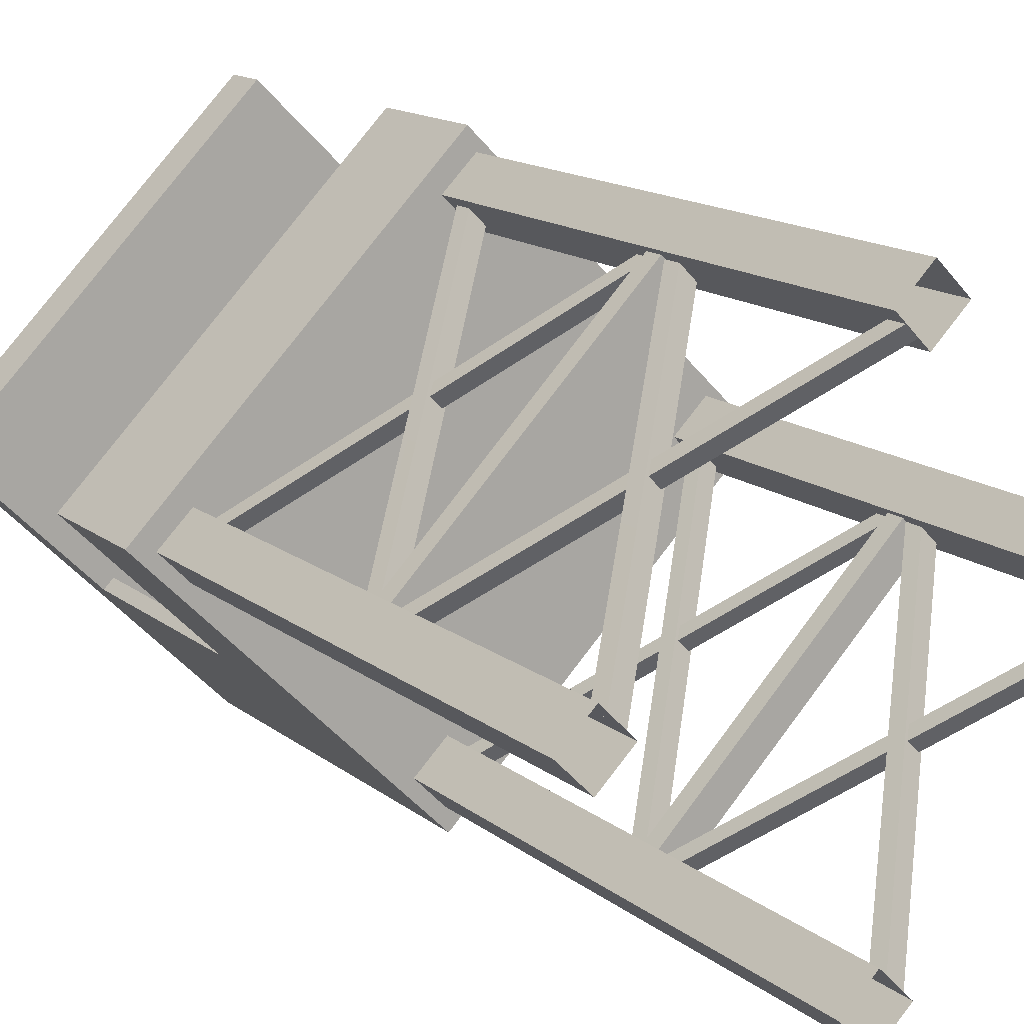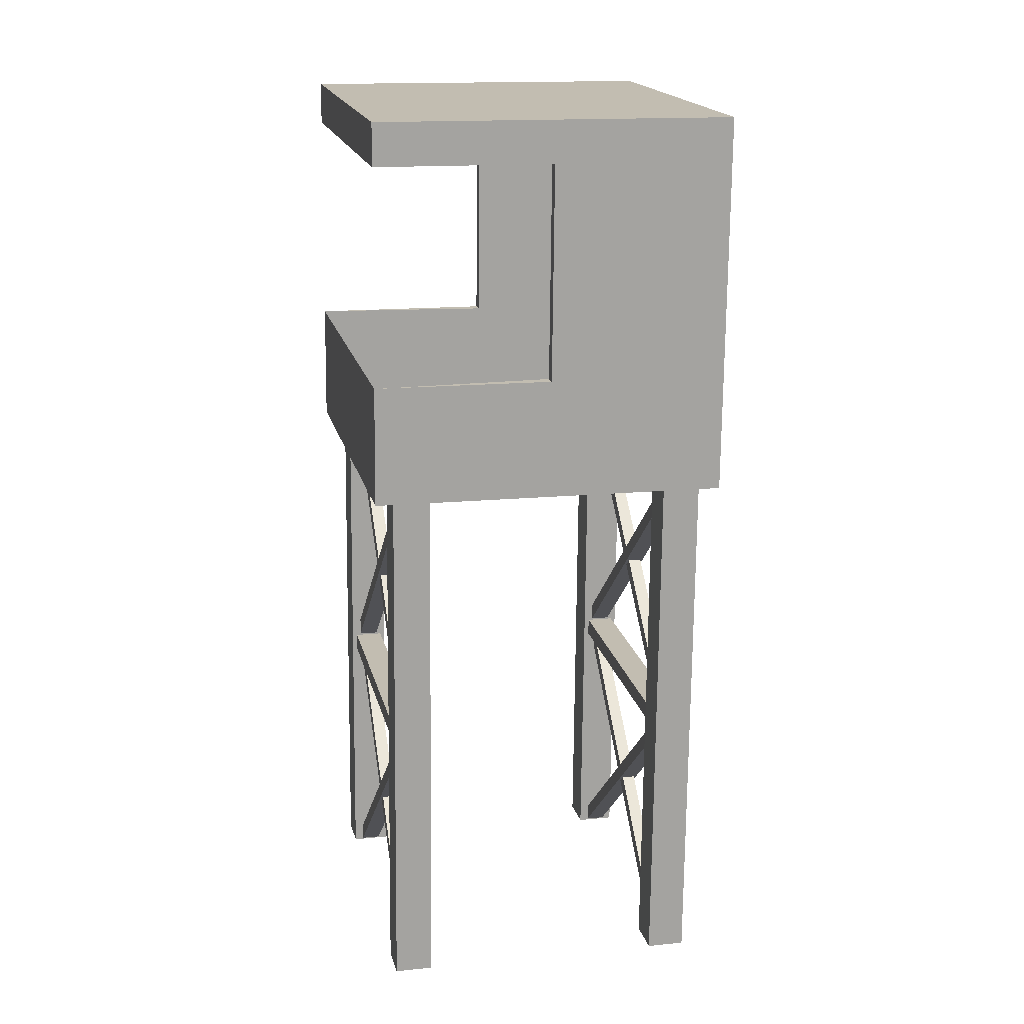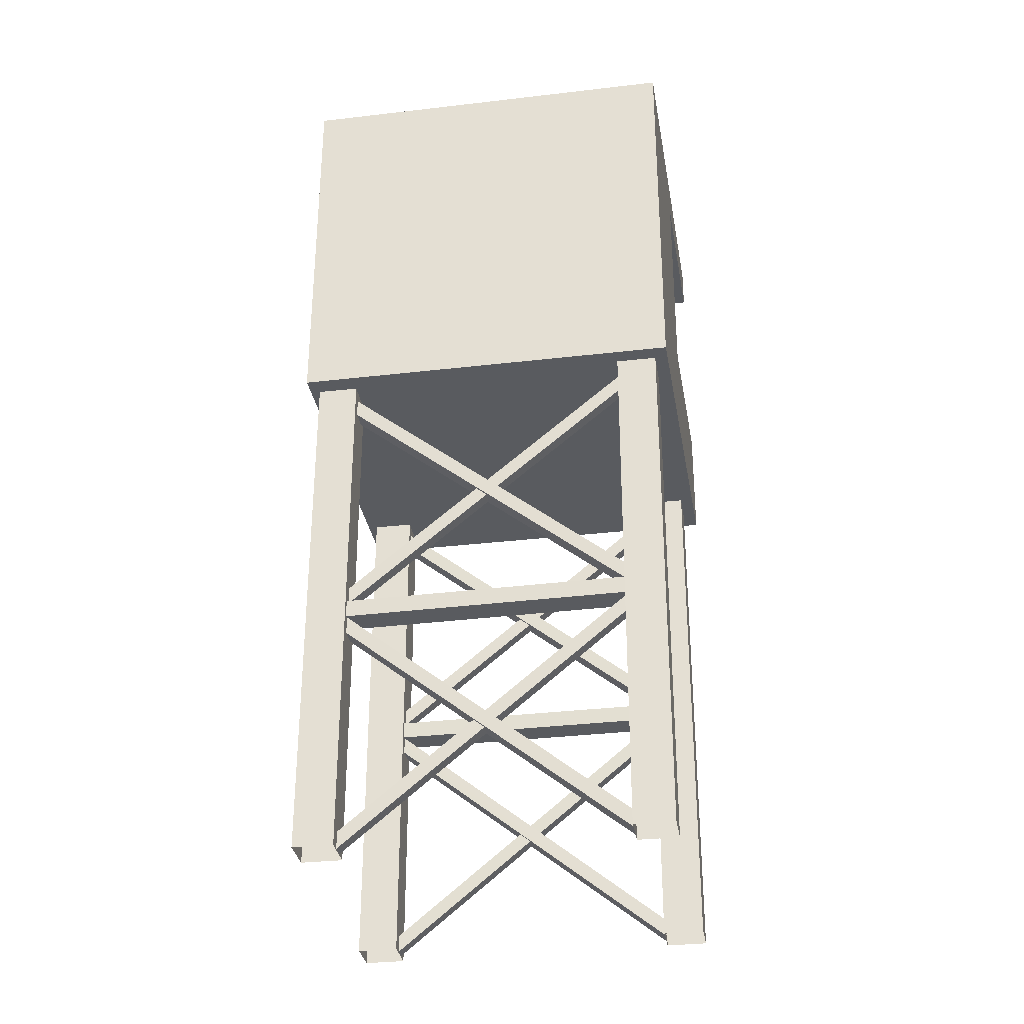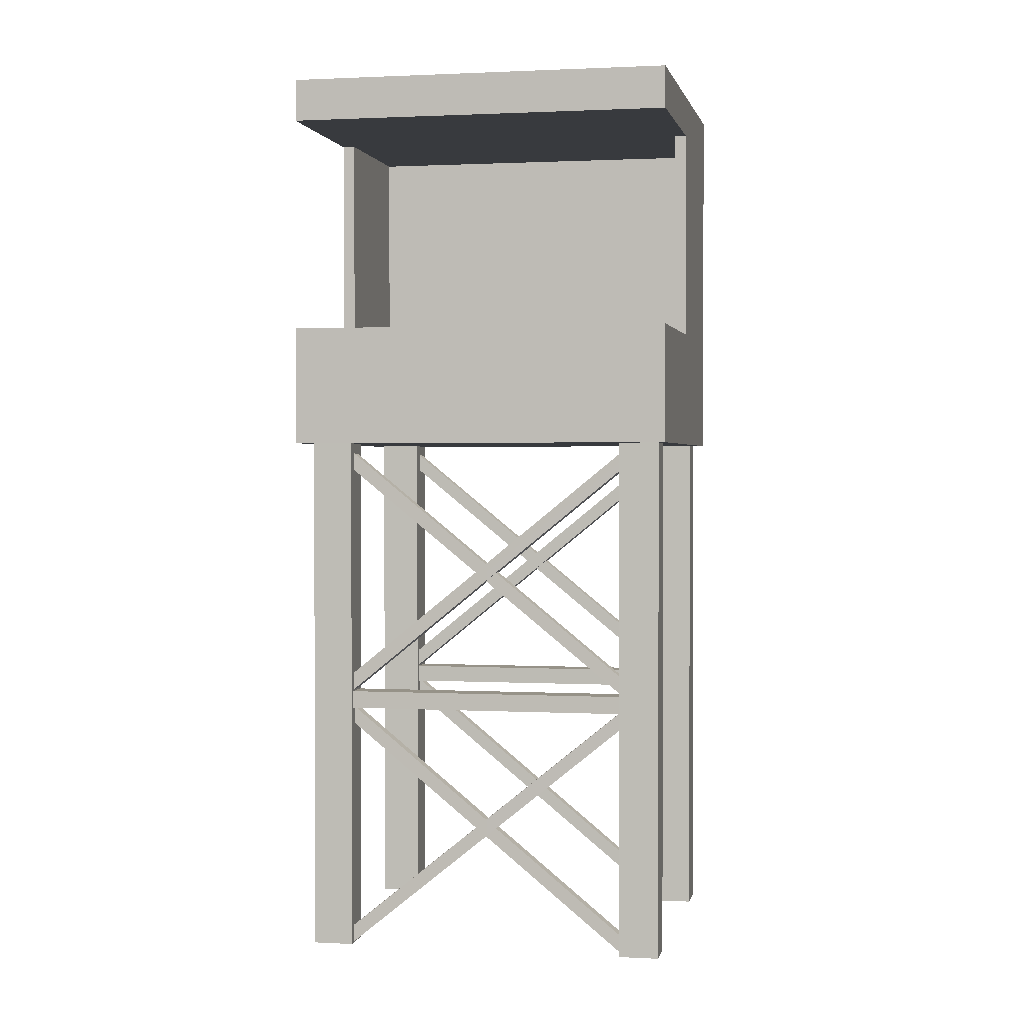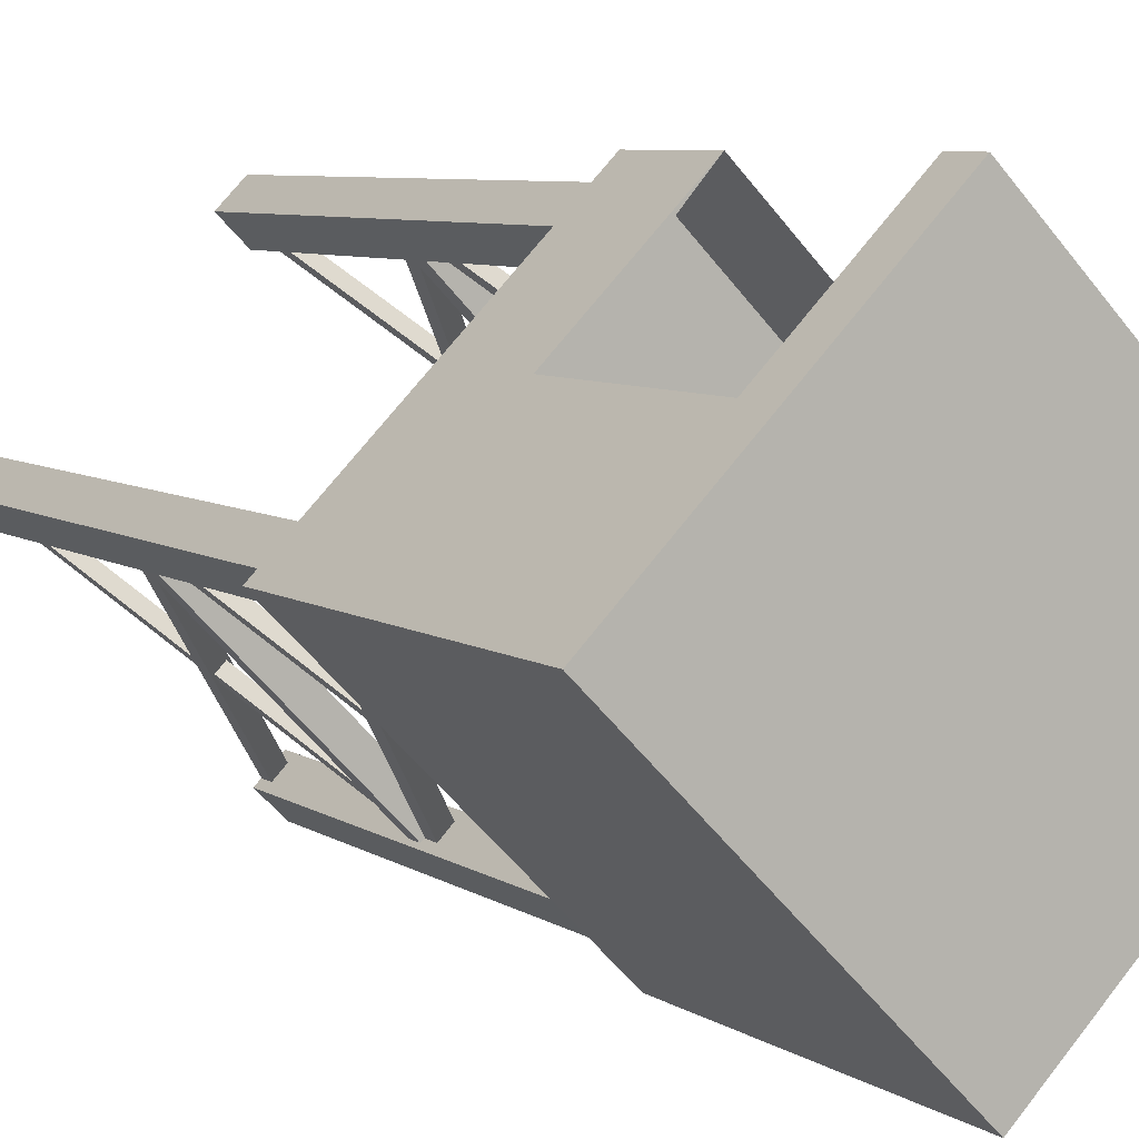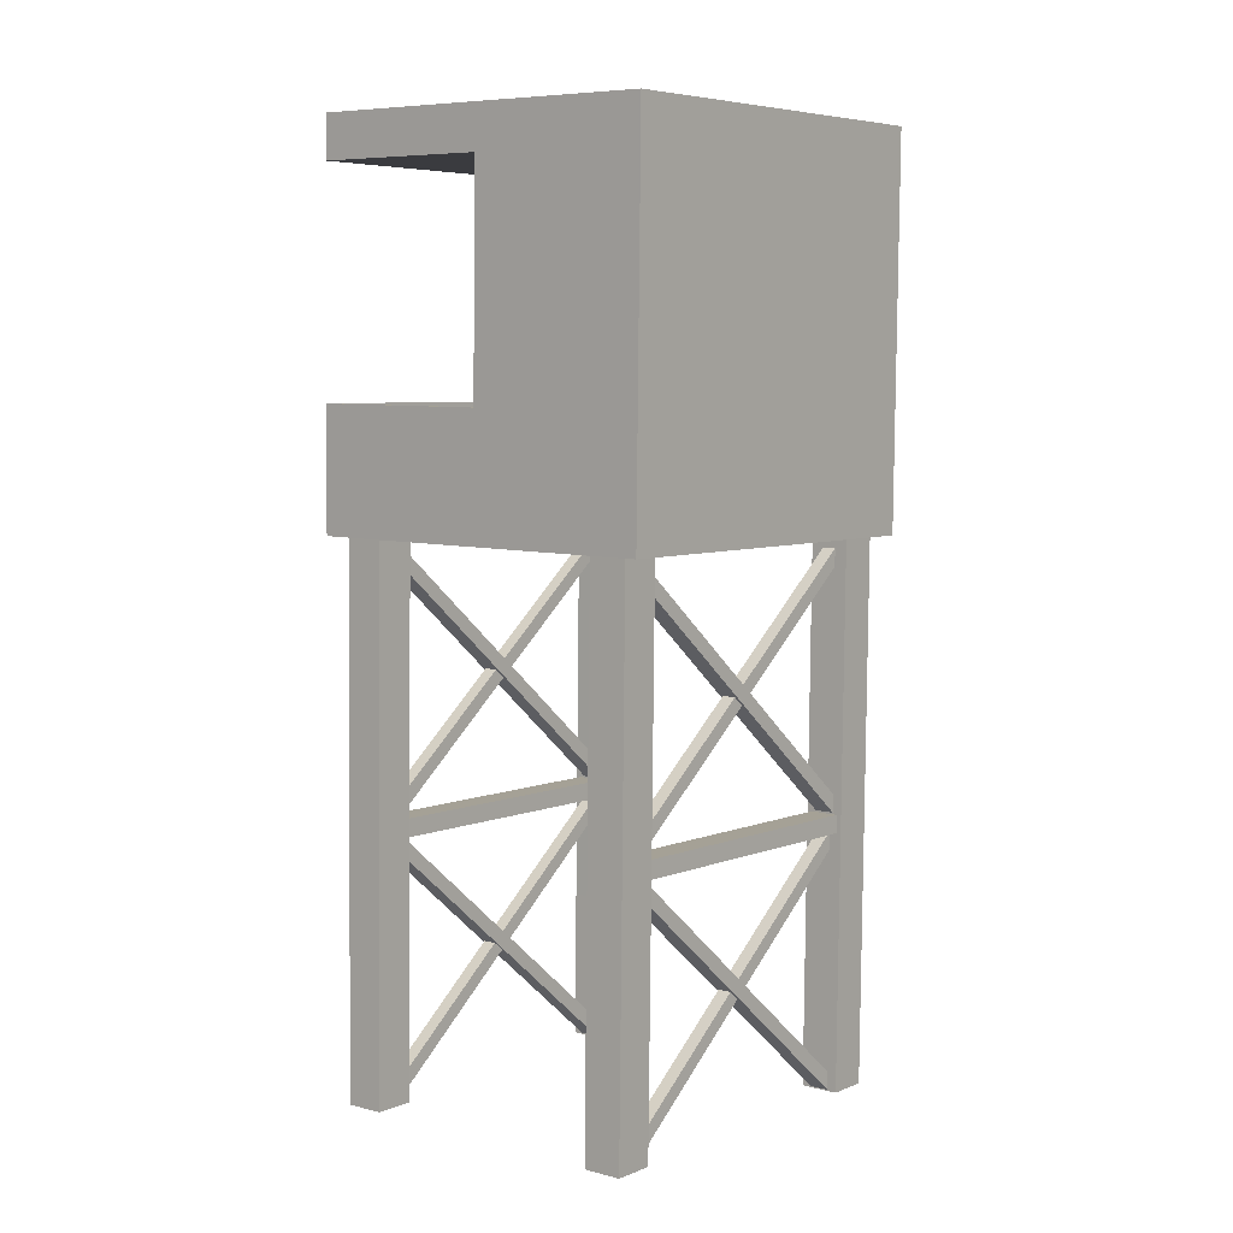
<metadata>
{"format":"obj","ext":"obj","renderer":"f3d","projection":"perspective","resolution":1024,"background":"white","views":[{"elev":14.6,"azim":-31.0,"up":"+Z"},{"elev":17.3,"azim":32.9,"up":"+Y"},{"elev":-32.8,"azim":144.5,"up":"+Y"},{"elev":1.8,"azim":-33.5,"up":"+Y"},{"elev":6.3,"azim":150.0,"up":"+Z"},{"elev":5.8,"azim":83.9,"up":"+Y"}]}
</metadata>
<code>
v 263.3 1.285 234.9
v 263.4 1.285 235
v 262.1 1.303 236.2
v 259.4 1.294 233.6
v 260.7 1.276 232.3
v 260.8 1.276 232.4
v 263.9 -2.807 233.8
v 261.9 -5.088 231.8
v 261.9 -4.916 231.8
v 263.9 -2.633 233.8
v 264 -2.809 233.6
v 262.1 -5.09 231.7
v 261.9 -5.088 231.8
v 263.9 -2.807 233.8
v 264 -2.635 233.6
v 262.1 -4.918 231.7
v 262.1 -5.09 231.7
v 264 -2.809 233.6
v 263.9 -2.633 233.8
v 261.9 -4.916 231.8
v 262.1 -4.918 231.7
v 264 -2.635 233.6
v 262.1 -2.617 235.6
v 260.2 -2.624 233.6
v 260 -2.621 233.8
v 261.9 -2.614 235.8
v 261.9 -2.614 235.8
v 260 -2.621 233.8
v 260 -2.449 233.8
v 261.9 -2.442 235.8
v 260 -2.449 233.8
v 260.2 -2.452 233.6
v 262.1 -2.445 235.6
v 261.9 -2.442 235.8
v 262.1 -2.445 235.6
v 260.2 -2.452 233.6
v 260.2 -2.624 233.6
v 262.1 -2.617 235.6
v 259.4 1.294 233.6
v 259.4 0.1176 233.6
v 261.9 0.08083 231.1
v 260.7 1.276 232.3
v 261.9 3.795 231
v 260.7 3.397 232.3
v 259.5 3.831 233.5
v 259.4 3.416 233.5
v 261.9 3.795 231
v 261.9 0.08083 231.1
v 264.6 0.0899 233.8
v 264.6 3.804 233.7
v 259.5 3.831 233.5
v 261.9 3.795 231
v 264.6 3.804 233.7
v 262.1 3.84 236.2
v 262.1 3.425 236.2
v 263.4 3.406 235
v 263.3 3.406 234.9
v 259.4 3.416 233.5
v 260.8 3.398 232.4
v 260.7 3.397 232.3
v 264.4 3.391 233.8
v 261.8 3.382 231.3
v 259.4 3.416 233.5
v 259.5 3.831 233.5
v 262.1 3.84 236.2
v 262.1 3.425 236.2
v 264.6 3.804 233.7
v 262.1 3.425 236.2
v 262.1 3.84 236.2
v 263.4 3.406 235
v 263.4 1.285 235
v 264.6 0.0899 233.8
v 262.1 0.1267 236.3
v 262.1 1.303 236.2
v 263.3 1.285 234.9
v 264.3 0.4343 233.9
v 264.4 3.391 233.8
v 263.3 3.406 234.9
v 264.6 0.0899 233.8
v 261.9 0.08083 231.1
v 259.4 0.1176 233.6
v 262.1 0.1267 236.3
v 264.3 0.4343 233.9
v 261.8 0.4257 231.3
v 261.8 3.382 231.3
v 264.4 3.391 233.8
v 261.8 0.4257 231.3
v 260.8 1.276 232.4
v 260.8 3.398 232.4
v 261.8 3.382 231.3
v 260.8 1.276 232.4
v 260.7 1.276 232.3
v 260.7 3.397 232.3
v 260.8 3.398 232.4
v 263.3 3.406 234.9
v 263.4 3.406 235
v 263.4 1.285 235
v 263.3 1.285 234.9
v 262.1 1.303 236.2
v 262.1 0.1267 236.3
v 259.4 0.1176 233.6
v 259.4 1.294 233.6
v 262 -2.642 231.8
v 263.9 -4.909 233.8
v 263.9 -5.081 233.8
v 262 -2.814 231.8
v 262 -2.814 231.8
v 263.9 -5.081 233.8
v 264 -5.083 233.7
v 262.1 -2.815 231.7
v 262.1 -2.815 231.7
v 264 -5.083 233.7
v 264 -4.91 233.7
v 262.1 -2.643 231.7
v 262.1 -2.643 231.7
v 264 -4.91 233.7
v 263.9 -4.909 233.8
v 262 -2.642 231.8
v 261.9 -5.103 231.3
v 261.9 0.1888 231.3
v 261.6 0.1931 231.5
v 261.6 -5.099 231.6
v 261.6 -5.099 231.6
v 261.6 0.1931 231.5
v 261.9 0.1936 231.8
v 261.9 -5.098 231.9
v 261.9 -5.098 231.9
v 261.9 0.1936 231.8
v 262.2 0.1897 231.6
v 262.1 -5.102 231.6
v 262.1 -5.102 231.6
v 262.2 0.1897 231.6
v 261.9 0.1888 231.3
v 261.9 -5.103 231.3
v 264.1 -5.09 234.1
v 264.2 0.2017 234.1
v 264.4 0.1979 233.8
v 264.4 -5.094 233.9
v 264.4 -5.094 233.9
v 264.4 0.1979 233.8
v 264.1 0.1969 233.6
v 264.1 -5.095 233.6
v 263.8 -5.091 233.9
v 263.9 0.2007 233.8
v 264.2 0.2017 234.1
v 264.1 -5.09 234.1
v 264.1 -5.095 233.6
v 264.1 0.1969 233.6
v 263.9 0.2007 233.8
v 263.8 -5.091 233.9
v 262 -0.1895 231.7
v 263.9 -2.457 233.8
v 264 -2.458 233.7
v 262.1 -0.191 231.7
v 262.1 -0.191 231.7
v 264 -2.458 233.7
v 264 -2.286 233.7
v 262.1 -0.01853 231.7
v 262.1 -0.01853 231.7
v 264 -2.286 233.7
v 263.9 -2.285 233.8
v 262 -0.0171 231.7
v 262 -0.0171 231.7
v 263.9 -2.285 233.8
v 263.9 -2.457 233.8
v 262 -0.1895 231.7
v 260.1 -2.786 233.6
v 262.1 -5.054 235.7
v 262.1 -4.882 235.7
v 260.1 -2.614 233.6
v 260.1 -2.614 233.6
v 262.1 -4.882 235.7
v 262 -4.88 235.7
v 260 -2.613 233.7
v 260 -2.613 233.7
v 262 -4.88 235.7
v 262 -5.052 235.7
v 260 -2.785 233.7
v 260 -2.785 233.7
v 262 -5.052 235.7
v 262.1 -5.054 235.7
v 260.1 -2.786 233.6
v 260.1 -0.1618 233.6
v 262.1 -2.429 235.6
v 262.1 -2.257 235.6
v 260.1 0.01061 233.6
v 260 0.01204 233.7
v 262 -2.256 235.7
v 262 -2.428 235.7
v 260 -0.1604 233.7
v 260 -0.1604 233.7
v 262 -2.428 235.7
v 262.1 -2.429 235.6
v 260.1 -0.1618 233.6
v 260.1 0.01061 233.6
v 262.1 -2.257 235.6
v 262 -2.256 235.7
v 260 0.01204 233.7
v 264.1 -2.474 233.6
v 262.1 -2.481 231.6
v 262.1 -2.653 231.6
v 264.1 -2.646 233.6
v 264.1 -2.646 233.6
v 262.1 -2.653 231.6
v 261.9 -2.65 231.8
v 263.9 -2.643 233.8
v 261.9 -2.478 231.8
v 262.1 -2.481 231.6
v 264.1 -2.474 233.6
v 263.9 -2.471 233.8
v 263.9 -2.643 233.8
v 261.9 -2.65 231.8
v 261.9 -2.478 231.8
v 263.9 -2.471 233.8
v 259.9 -5.069 233.8
v 259.9 0.2227 233.8
v 260.2 0.2189 233.5
v 260.2 -5.073 233.6
v 259.6 -5.07 233.6
v 259.7 0.2217 233.5
v 259.9 0.2227 233.8
v 259.9 -5.069 233.8
v 259.9 -5.074 233.3
v 259.9 0.2179 233.3
v 259.7 0.2217 233.5
v 259.6 -5.07 233.6
v 260.2 -5.073 233.6
v 260.2 0.2189 233.5
v 259.9 0.2179 233.3
v 259.9 -5.074 233.3
v 262.1 0.01825 235.6
v 260.1 -2.264 233.6
v 260.1 -2.437 233.6
v 262.1 -0.1551 235.6
v 262.1 -0.1551 235.6
v 260.1 -2.437 233.6
v 260 -2.435 233.8
v 262 -0.1532 235.7
v 262 0.02016 235.7
v 260 -2.262 233.8
v 260.1 -2.264 233.6
v 262.1 0.01825 235.6
v 262 -0.1532 235.7
v 260 -2.435 233.8
v 260 -2.262 233.8
v 262 0.02016 235.7
v 263.9 -0.008977 233.8
v 262 -2.291 231.8
v 262.1 -2.293 231.7
v 264.1 -0.01089 233.6
v 263.9 -0.1819 233.8
v 262 -2.464 231.8
v 262 -2.291 231.8
v 263.9 -0.008977 233.8
v 264.1 -0.1838 233.6
v 262.1 -2.466 231.7
v 262 -2.464 231.8
v 263.9 -0.1819 233.8
v 264.1 -0.01089 233.6
v 262.1 -2.293 231.7
v 262.1 -2.466 231.7
v 264.1 -0.1838 233.6
v 262 -2.605 235.7
v 260 -4.887 233.8
v 260.1 -4.889 233.6
v 262.1 -2.607 235.6
v 262 -2.778 235.7
v 260 -5.059 233.8
v 260 -4.887 233.8
v 262 -2.605 235.7
v 262.1 -2.607 235.6
v 260.1 -4.889 233.6
v 260.1 -5.061 233.6
v 262.1 -2.78 235.6
v 262.1 -2.78 235.6
v 260.1 -5.061 233.6
v 260 -5.059 233.8
v 262 -2.778 235.7
v 262.2 -5.061 236.1
v 262.2 0.2303 236.1
v 262.5 0.2265 235.8
v 262.4 -5.065 235.8
v 261.9 -5.062 235.8
v 261.9 0.2299 235.8
v 262.2 0.2303 236.1
v 262.2 -5.061 236.1
v 262.1 -5.066 235.6
v 262.2 0.2256 235.5
v 261.9 0.2299 235.8
v 261.9 -5.062 235.8
v 262.4 -5.065 235.8
v 262.5 0.2265 235.8
v 262.2 0.2256 235.5
v 262.1 -5.066 235.6
g Gate_6_97_26
f 1 3 2
f 4 6 5
f 7 9 8
f 7 10 9
f 11 13 12
f 11 14 13
f 15 17 16
f 15 18 17
f 19 21 20
f 19 22 21
f 23 25 24
f 23 26 25
f 27 29 28
f 27 30 29
f 31 33 32
f 31 34 33
f 35 37 36
f 35 38 37
f 39 41 40
f 39 42 41
f 42 43 41
f 42 44 43
f 44 45 43
f 44 46 45
f 47 49 48
f 47 50 49
f 51 53 52
f 51 54 53
f 55 57 56
f 58 57 55
f 58 59 57
f 59 58 60
f 59 61 57
f 59 62 61
f 63 65 64
f 63 66 65
f 67 69 68
f 67 68 70
f 67 70 71
f 67 71 72
f 71 73 72
f 71 74 73
f 75 77 76
f 75 78 77
f 79 81 80
f 79 82 81
f 83 85 84
f 83 86 85
f 87 89 88
f 87 90 89
f 91 93 92
f 91 94 93
f 95 97 96
f 95 98 97
f 99 101 100
f 99 102 101
f 103 105 104
f 103 106 105
f 107 109 108
f 107 110 109
f 111 113 112
f 111 114 113
f 115 117 116
f 115 118 117
f 119 121 120
f 119 122 121
f 123 125 124
f 123 126 125
f 127 129 128
f 127 130 129
f 131 133 132
f 131 134 133
f 135 137 136
f 135 138 137
f 139 141 140
f 139 142 141
f 143 145 144
f 143 146 145
f 147 149 148
f 147 150 149
f 151 153 152
f 151 154 153
f 155 157 156
f 155 158 157
f 159 161 160
f 159 162 161
f 163 165 164
f 163 166 165
f 167 169 168
f 167 170 169
f 171 173 172
f 171 174 173
f 175 177 176
f 175 178 177
f 179 181 180
f 179 182 181
f 183 185 184
f 183 186 185
f 187 189 188
f 187 190 189
f 191 193 192
f 191 194 193
f 195 197 196
f 195 198 197
f 199 201 200
f 199 202 201
f 203 205 204
f 203 206 205
f 207 209 208
f 207 210 209
f 211 213 212
f 211 214 213
f 215 217 216
f 215 218 217
f 219 221 220
f 219 222 221
f 223 225 224
f 223 226 225
f 227 229 228
f 227 230 229
f 231 233 232
f 231 234 233
f 235 237 236
f 235 238 237
f 239 241 240
f 239 242 241
f 243 245 244
f 243 246 245
f 247 249 248
f 247 250 249
f 251 253 252
f 251 254 253
f 255 257 256
f 255 258 257
f 259 261 260
f 259 262 261
f 263 265 264
f 263 266 265
f 267 269 268
f 267 270 269
f 271 273 272
f 271 274 273
f 275 277 276
f 275 278 277
f 279 281 280
f 279 282 281
f 283 285 284
f 283 286 285
f 287 289 288
f 287 290 289
f 291 293 292
f 291 294 293

</code>
